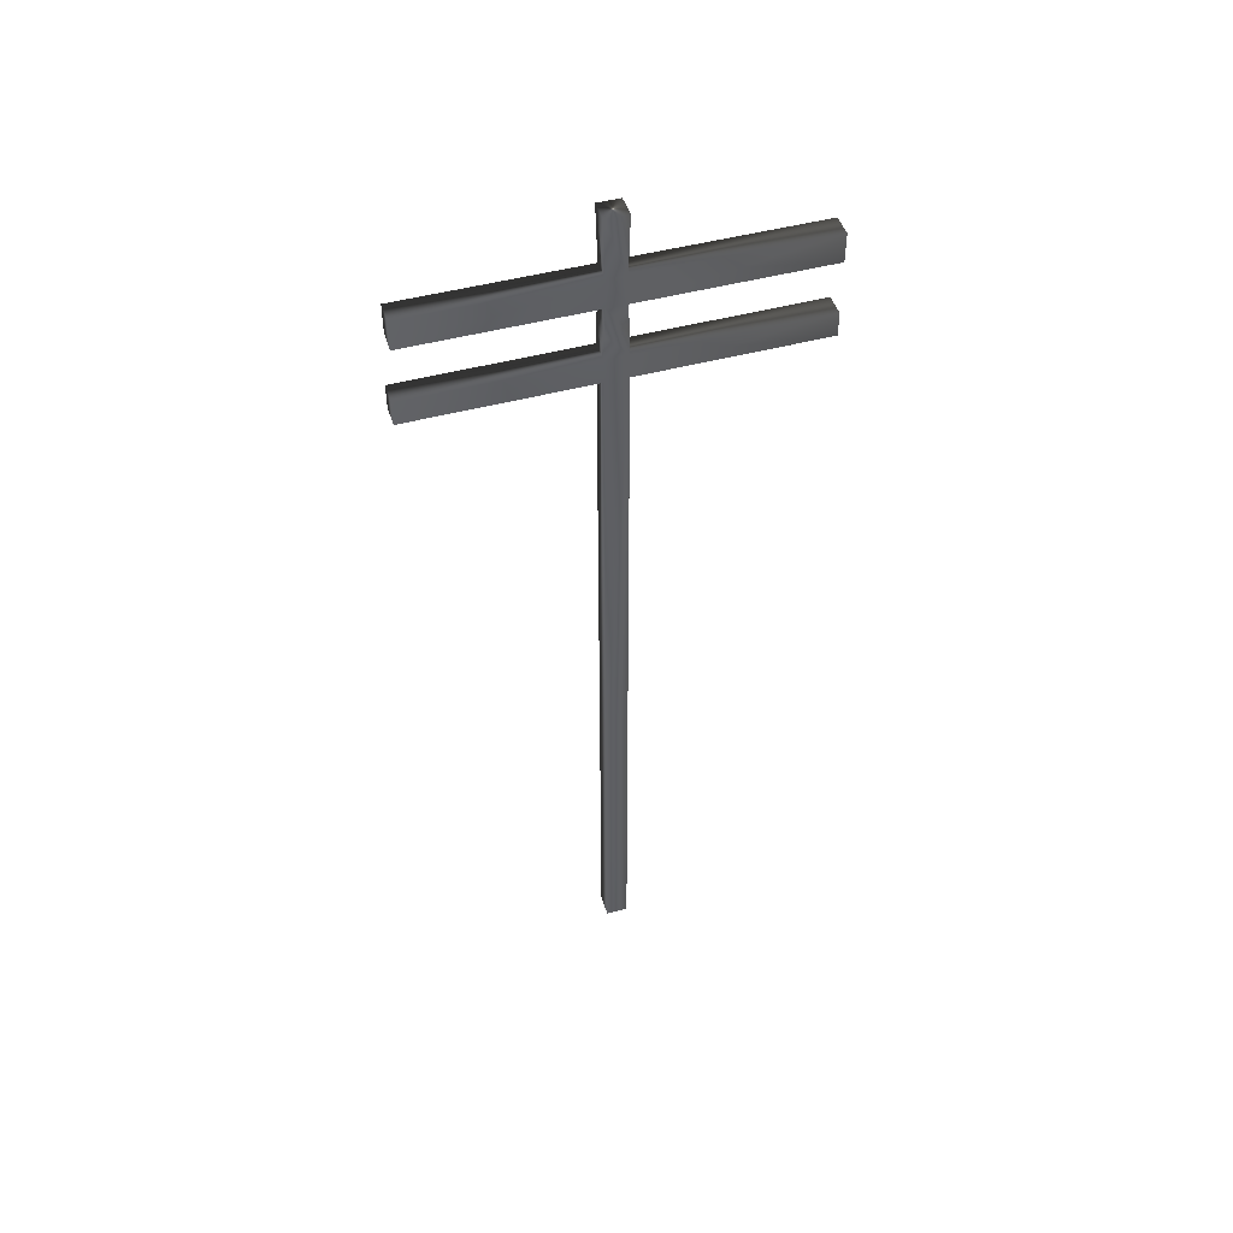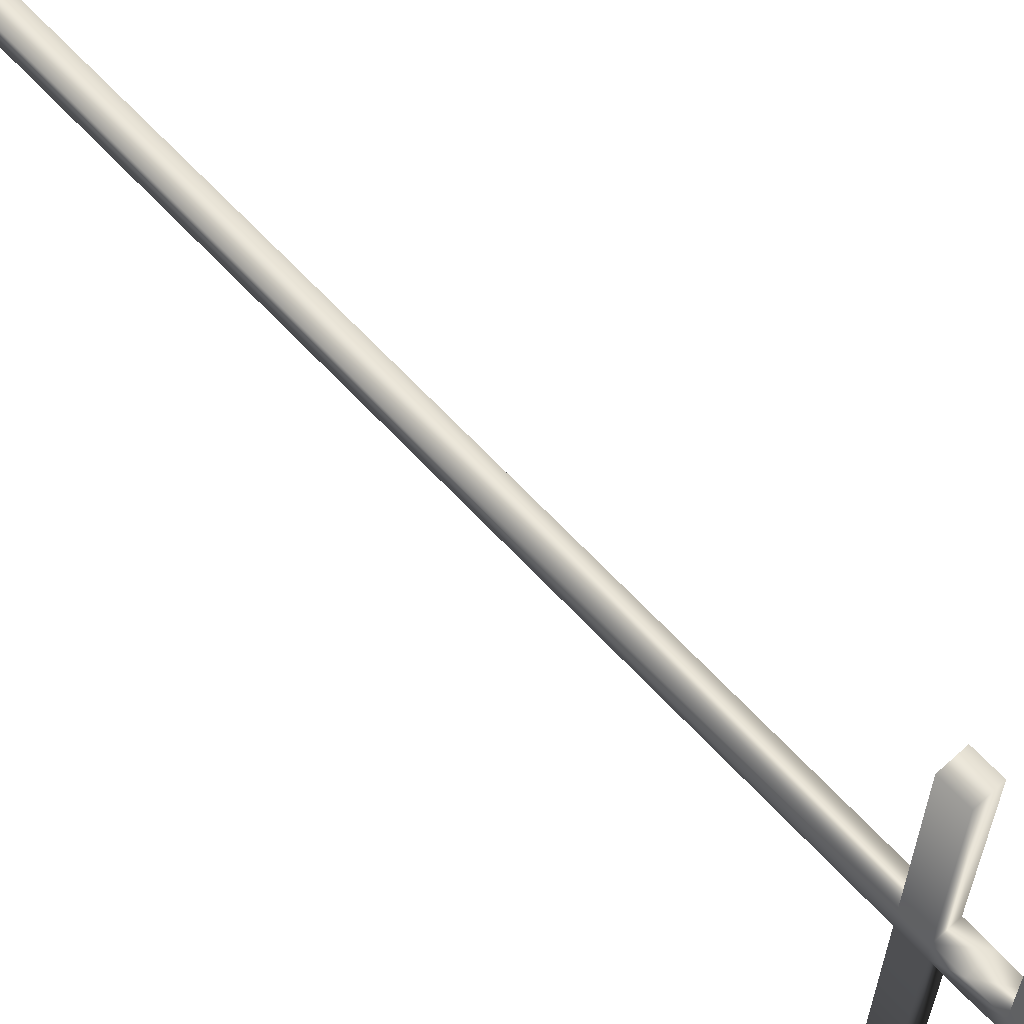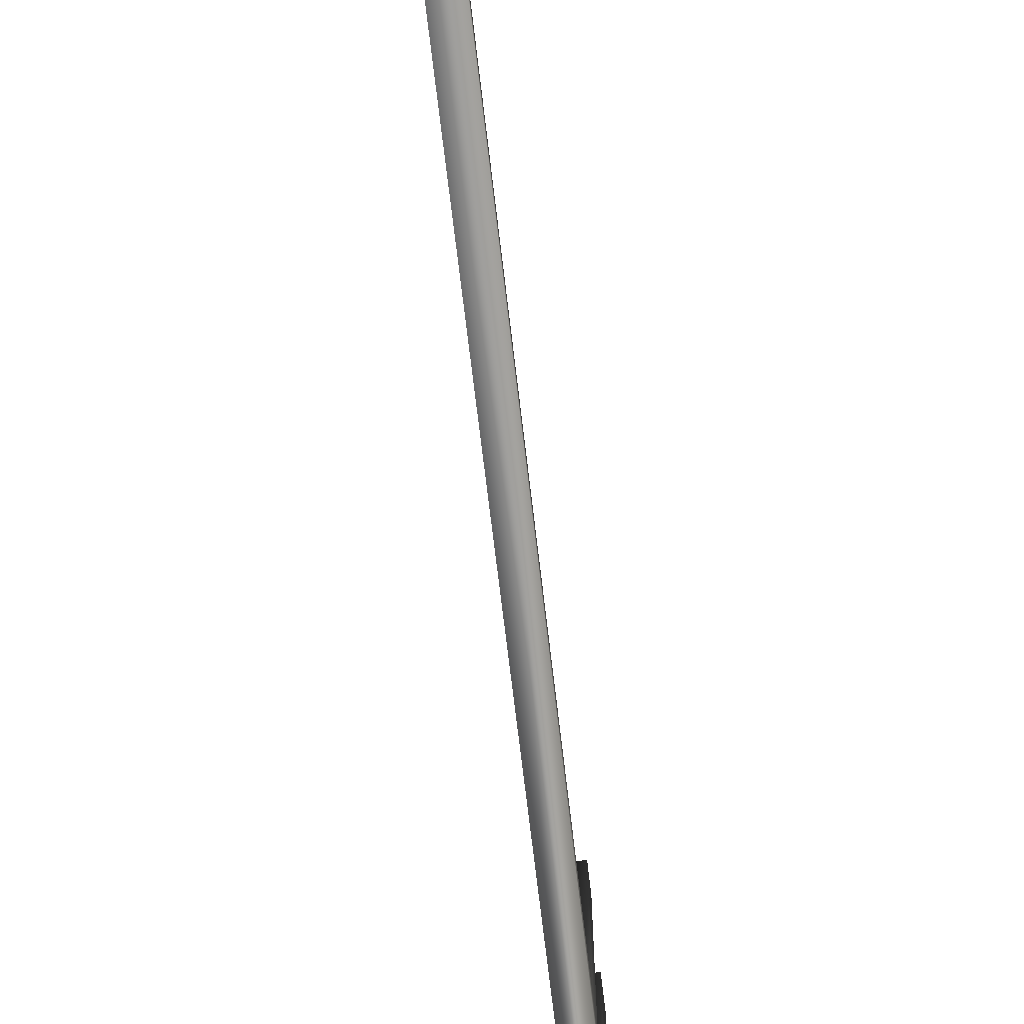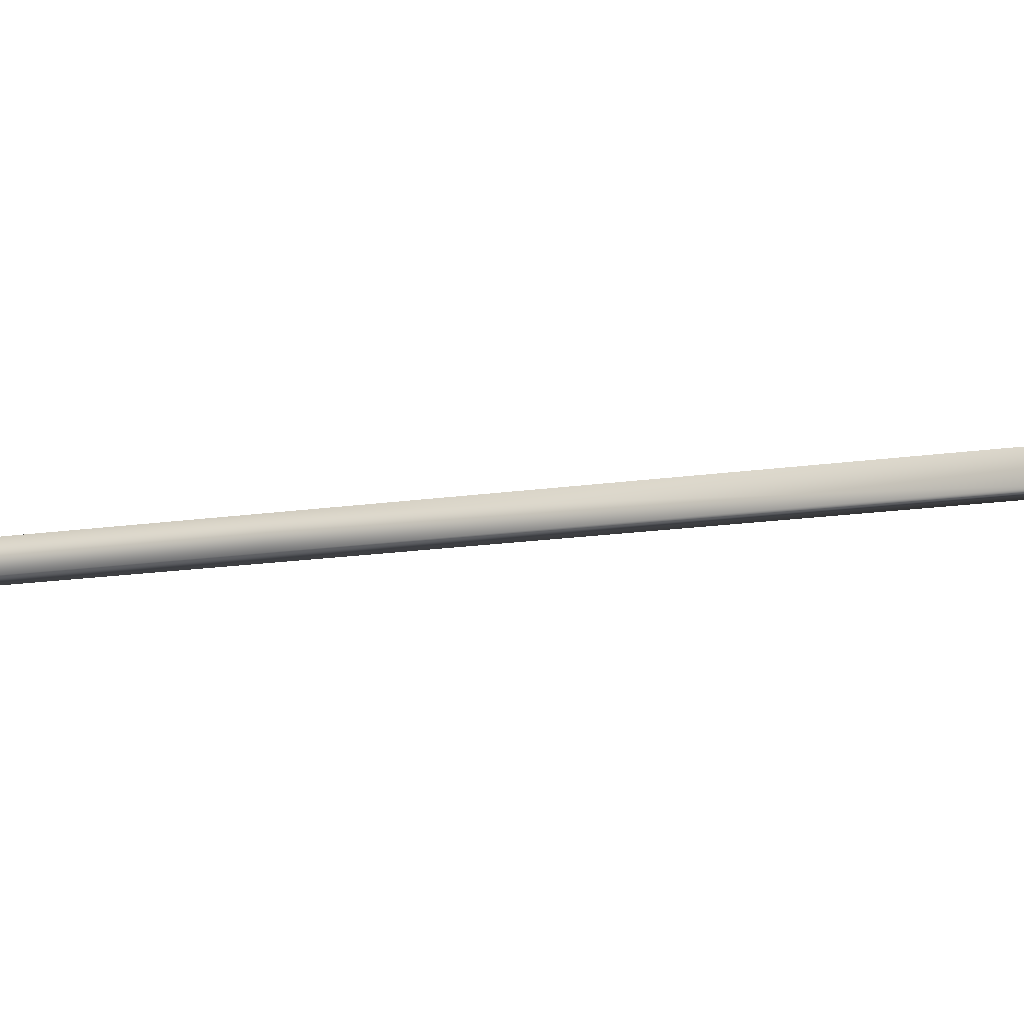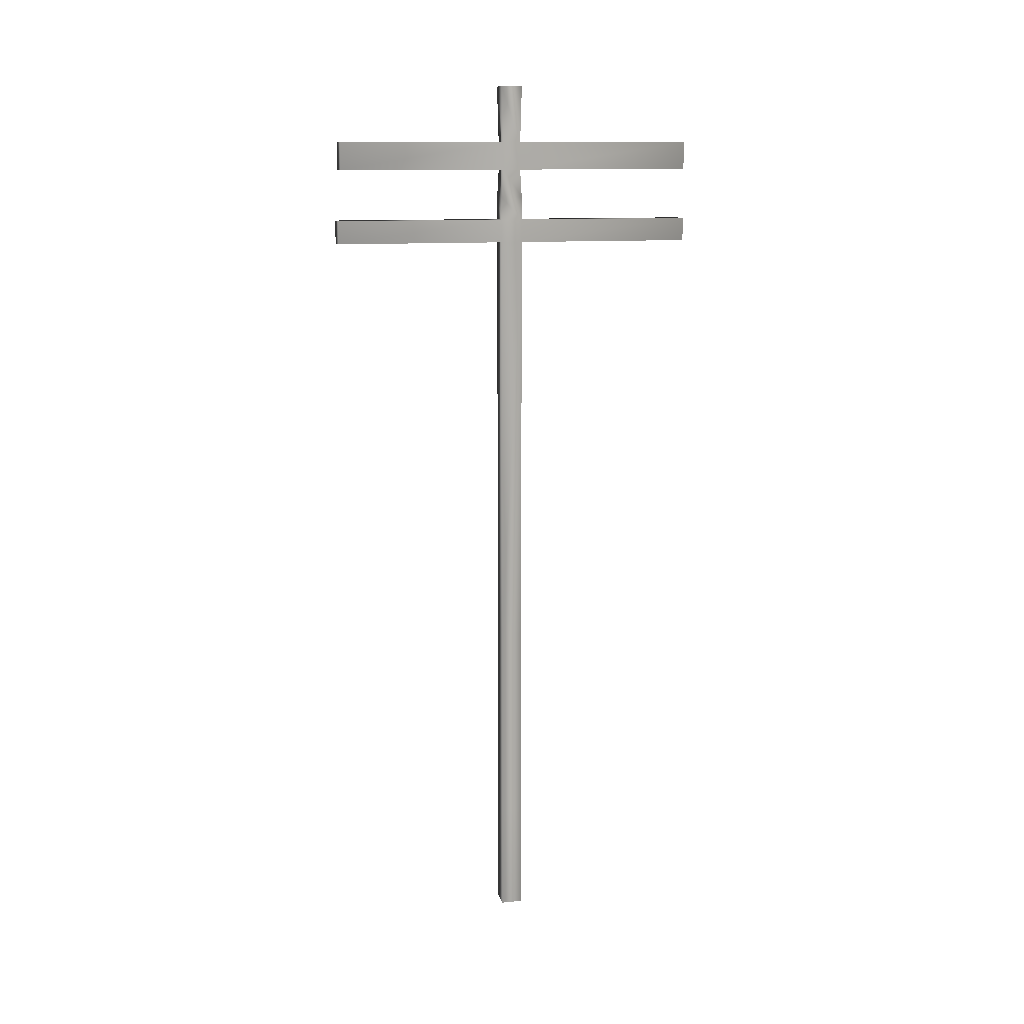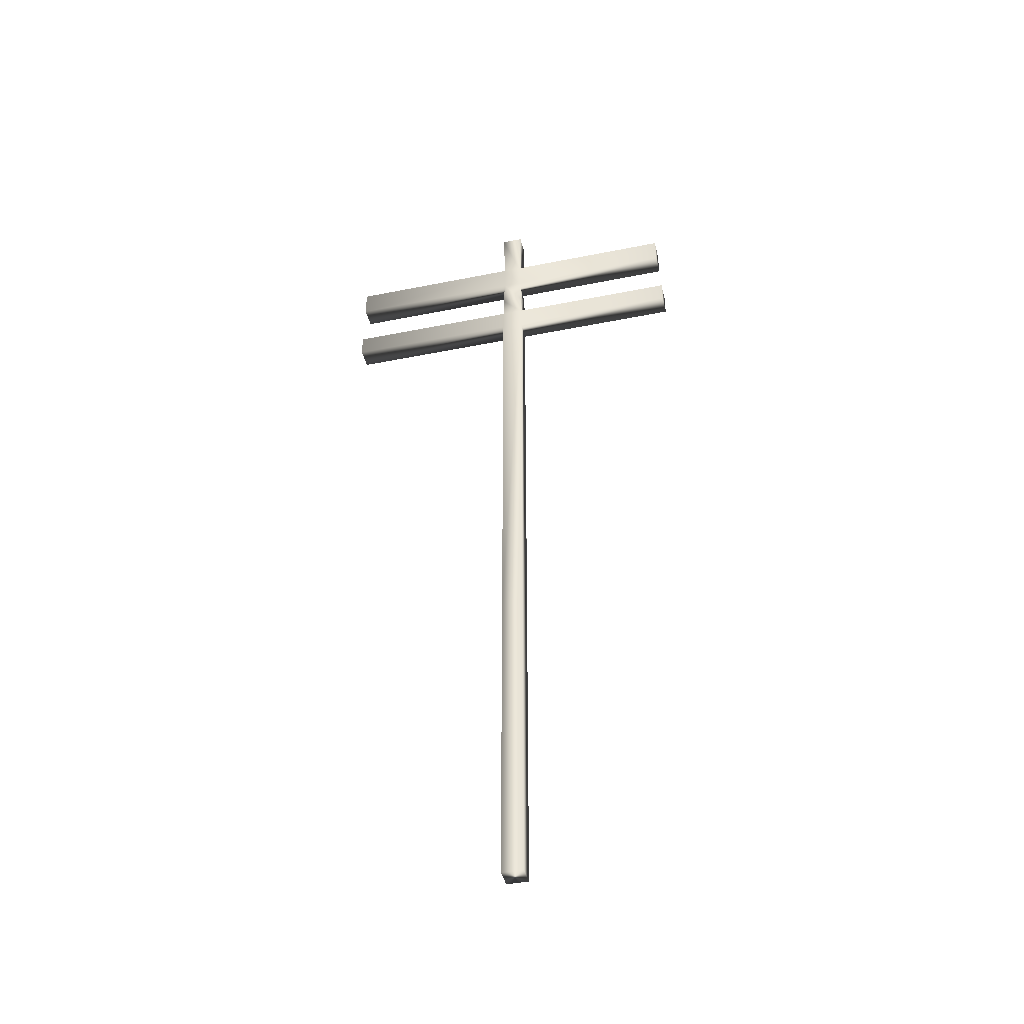
<metadata>
{"format":"obj","ext":"obj","renderer":"f3d","projection":"perspective","resolution":1024,"background":"white","views":[{"elev":47.5,"azim":-107.0,"up":"+Y"},{"elev":63.7,"azim":137.5,"up":"+Z"},{"elev":-69.9,"azim":6.7,"up":"+Z"},{"elev":-15.1,"azim":108.3,"up":"+Z"},{"elev":11.9,"azim":-103.3,"up":"+Y"},{"elev":-42.1,"azim":103.5,"up":"+Y"}]}
</metadata>
<code>
o Cube
v 0.4705 -9.329 -0.4705
v 0.4705 9.329 -0.4705
v 0.4705 -9.329 0.4705
v 0.4705 9.329 0.4705
v -0.4705 -9.329 -0.4705
v -0.4705 9.329 -0.4705
v -0.4705 -9.329 0.4705
v -0.4705 9.329 0.4705
v -0.4705 16.31 -0.4705
v -0.4705 16.31 0.4705
v 0.4705 16.31 -0.4705
v 0.4705 16.31 0.4705
v 0.4705 11.37 -0.4705
v -0.4705 11.37 -0.4705
v -0.4705 11.37 0.4705
v 0.4705 11.37 0.4705
v -0.4705 10.35 -0.4705
v 0.4705 10.35 0.4705
v 0.4705 10.35 -0.4705
v -0.4705 10.35 0.4705
v 0.4705 9.329 -8.009
v -0.4705 9.329 -8.009
v -0.4705 9.329 8.255
v 0.4705 9.329 8.255
v -0.4705 10.35 -8.009
v 0.4705 10.35 8.255
v 0.4705 10.35 -8.009
v -0.4705 10.35 8.255
v 0.4705 13.84 -0.3941
v -0.4705 13.84 0.3941
v -0.4705 13.84 -0.3941
v 0.4705 13.84 0.3941
v -0.4705 12.61 -0.3941
v 0.4705 12.61 0.3941
v 0.4705 12.61 -0.3941
v -0.4705 12.61 0.3941
v 0.4705 12.61 -7.855
v 0.4705 13.84 -7.855
v -0.4705 13.84 -7.855
v -0.4705 12.61 -7.855
v -0.4705 12.61 8.235
v -0.4705 13.84 8.235
v 0.4705 13.84 8.235
v 0.4705 12.61 8.235
v 0.4705 -18.26 0.4705
v -0.4705 -18.26 0.4705
v 0.4705 -18.26 -0.4705
v -0.4705 -18.26 -0.4705
v 0.4705 -23.23 0.4705
v -0.4705 -23.23 0.4705
v 0.4705 -23.23 -0.4705
v -0.4705 -23.23 -0.4705
f 7 46 45 3
f 4 8 7 3
f 8 6 5 7
f 31 9 11 29
f 2 4 3 1
f 6 2 1 5
f 9 10 12 11
f 32 12 10 30
f 30 10 9 31
f 29 11 12 32
f 19 13 16 18
f 20 15 14 17
f 18 16 15 20
f 17 14 13 19
f 19 27 25 17
f 6 22 21 2
f 8 20 17 6
f 2 19 18 4
f 22 25 27 21
f 24 26 28 23
f 2 21 27 19
f 4 24 23 8
f 18 26 24 4
f 17 25 22 6
f 20 28 26 18
f 8 23 28 20
f 35 29 32 34
f 36 30 31 33
f 30 42 43 32
f 35 37 38 29
f 14 33 35 13
f 16 34 36 15
f 15 36 33 14
f 13 35 34 16
f 40 39 38 37
f 29 38 39 31
f 33 40 37 35
f 31 39 40 33
f 44 43 42 41
f 34 44 41 36
f 32 43 44 34
f 36 41 42 30
f 45 49 51 47
f 5 48 46 7
f 3 45 47 1
f 1 47 48 5
f 51 49 50 52
f 48 52 50 46
f 46 50 49 45
f 47 51 52 48

</code>
